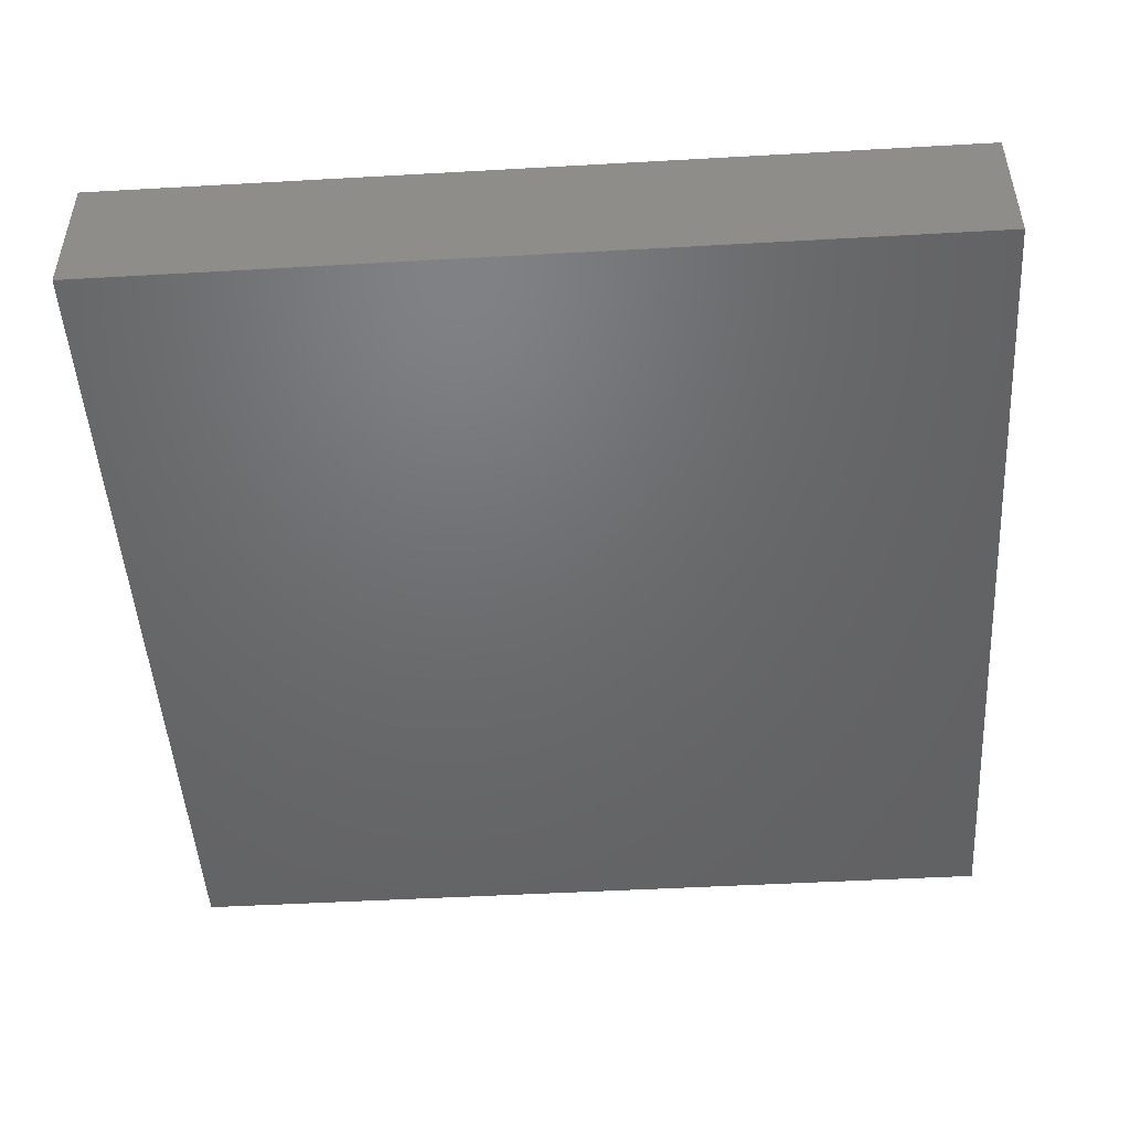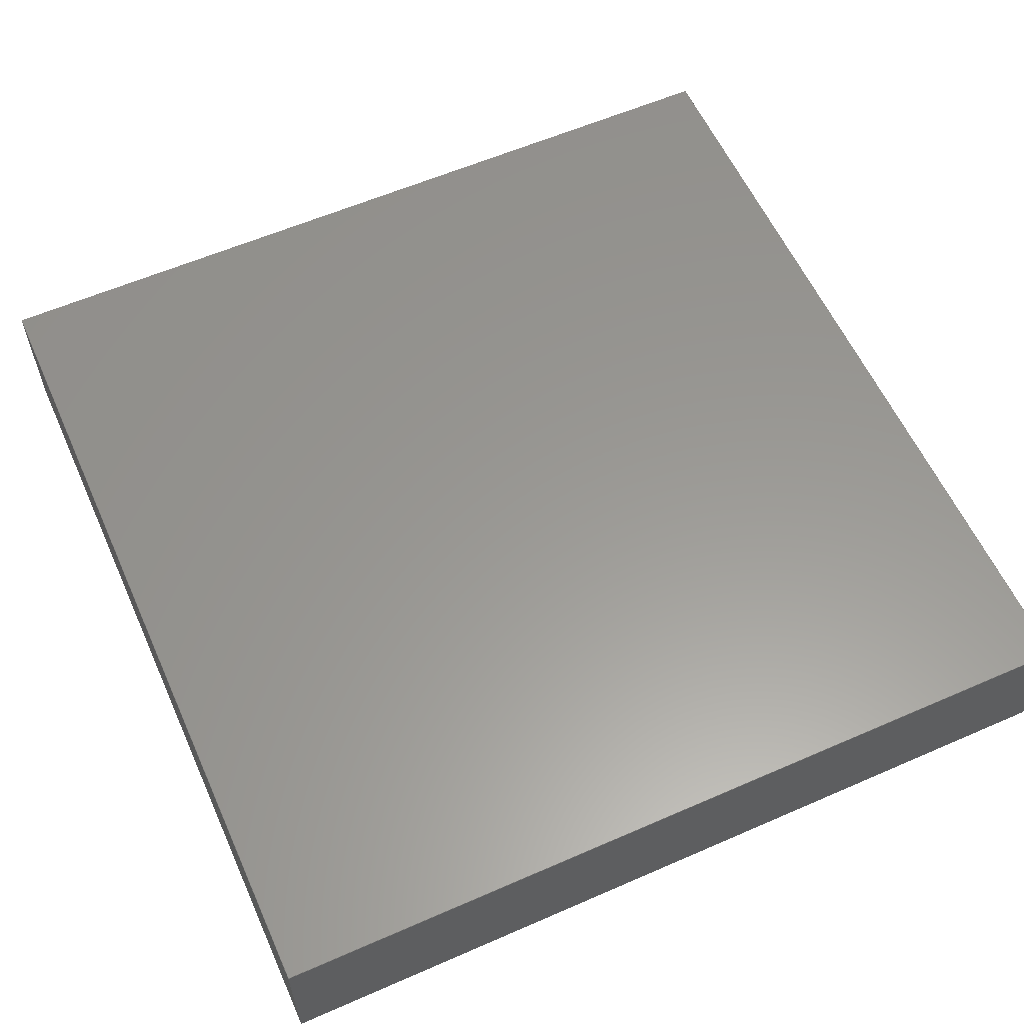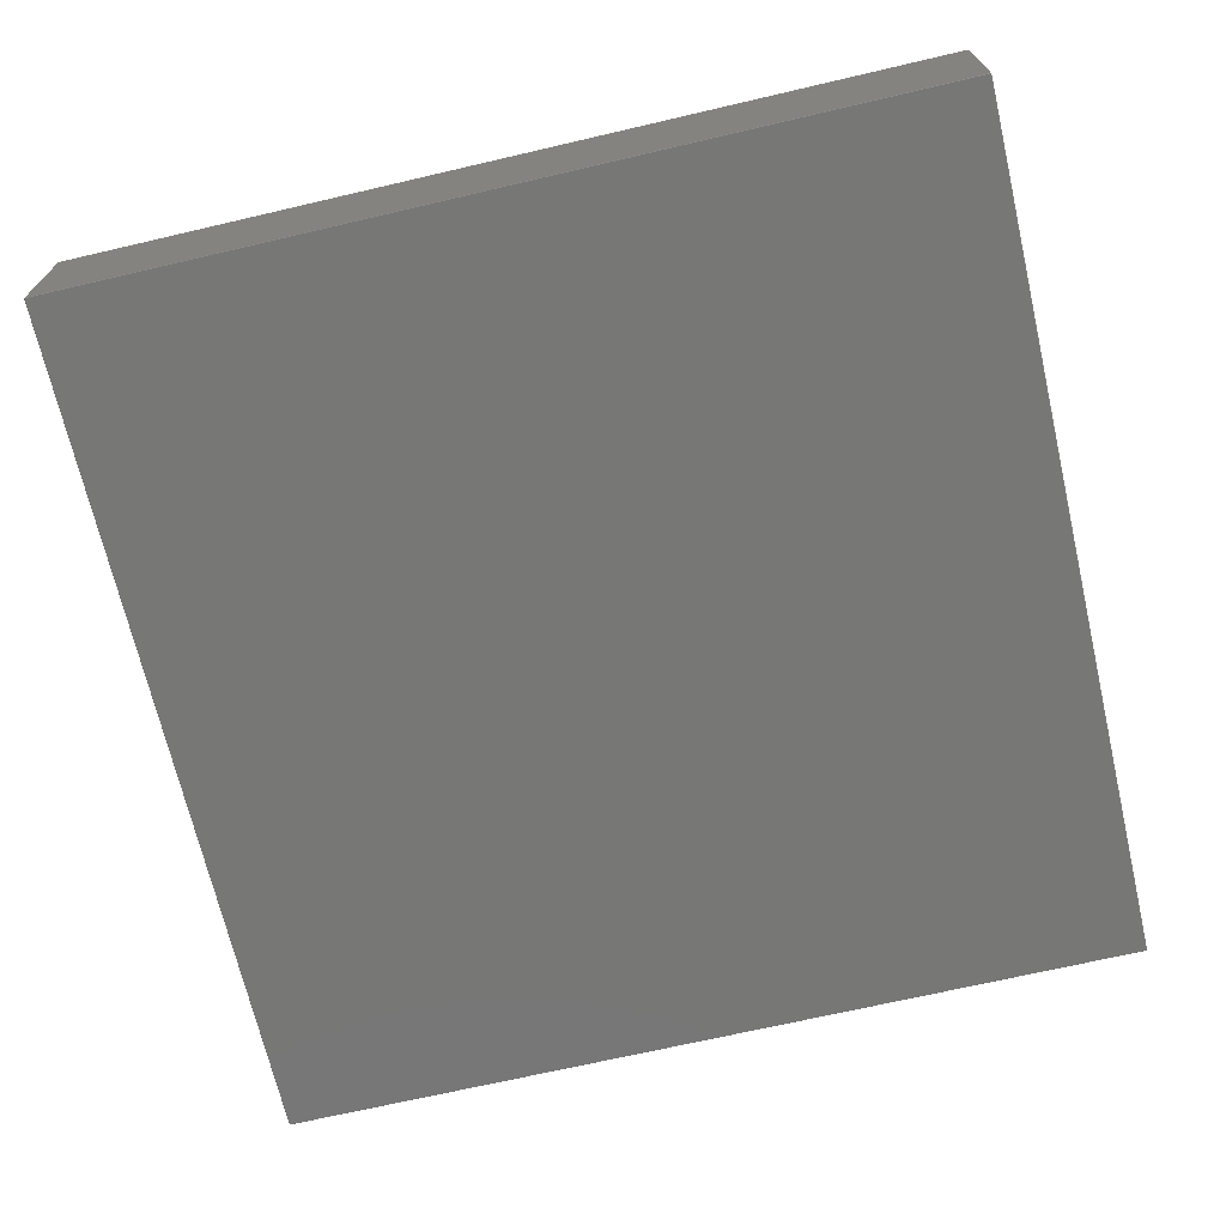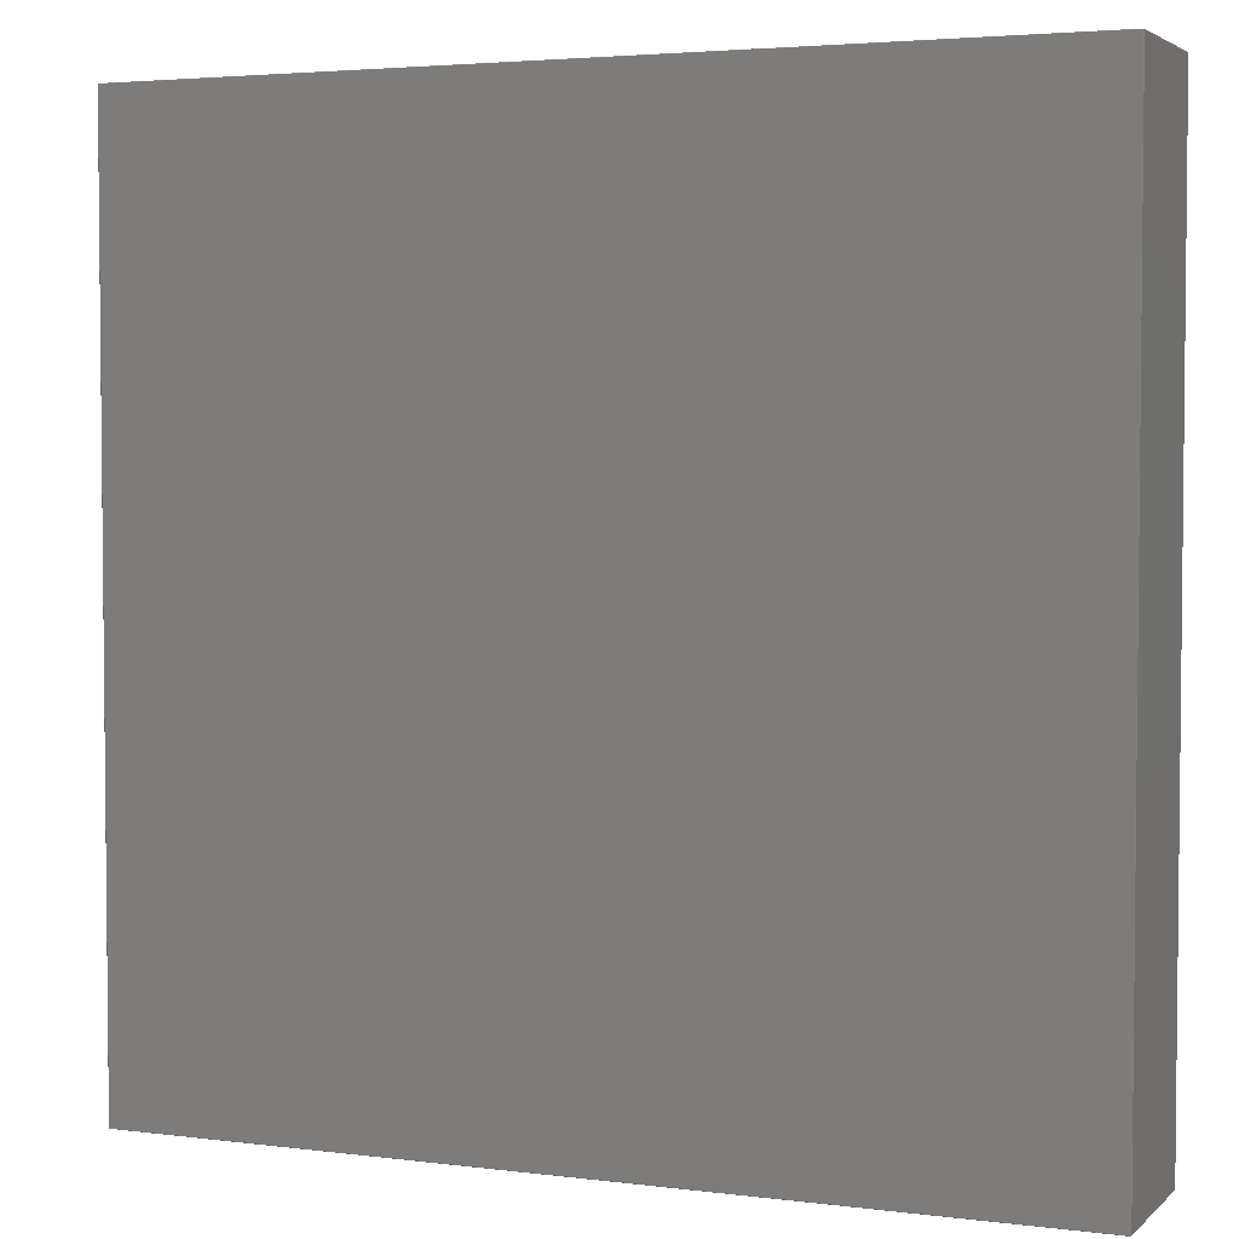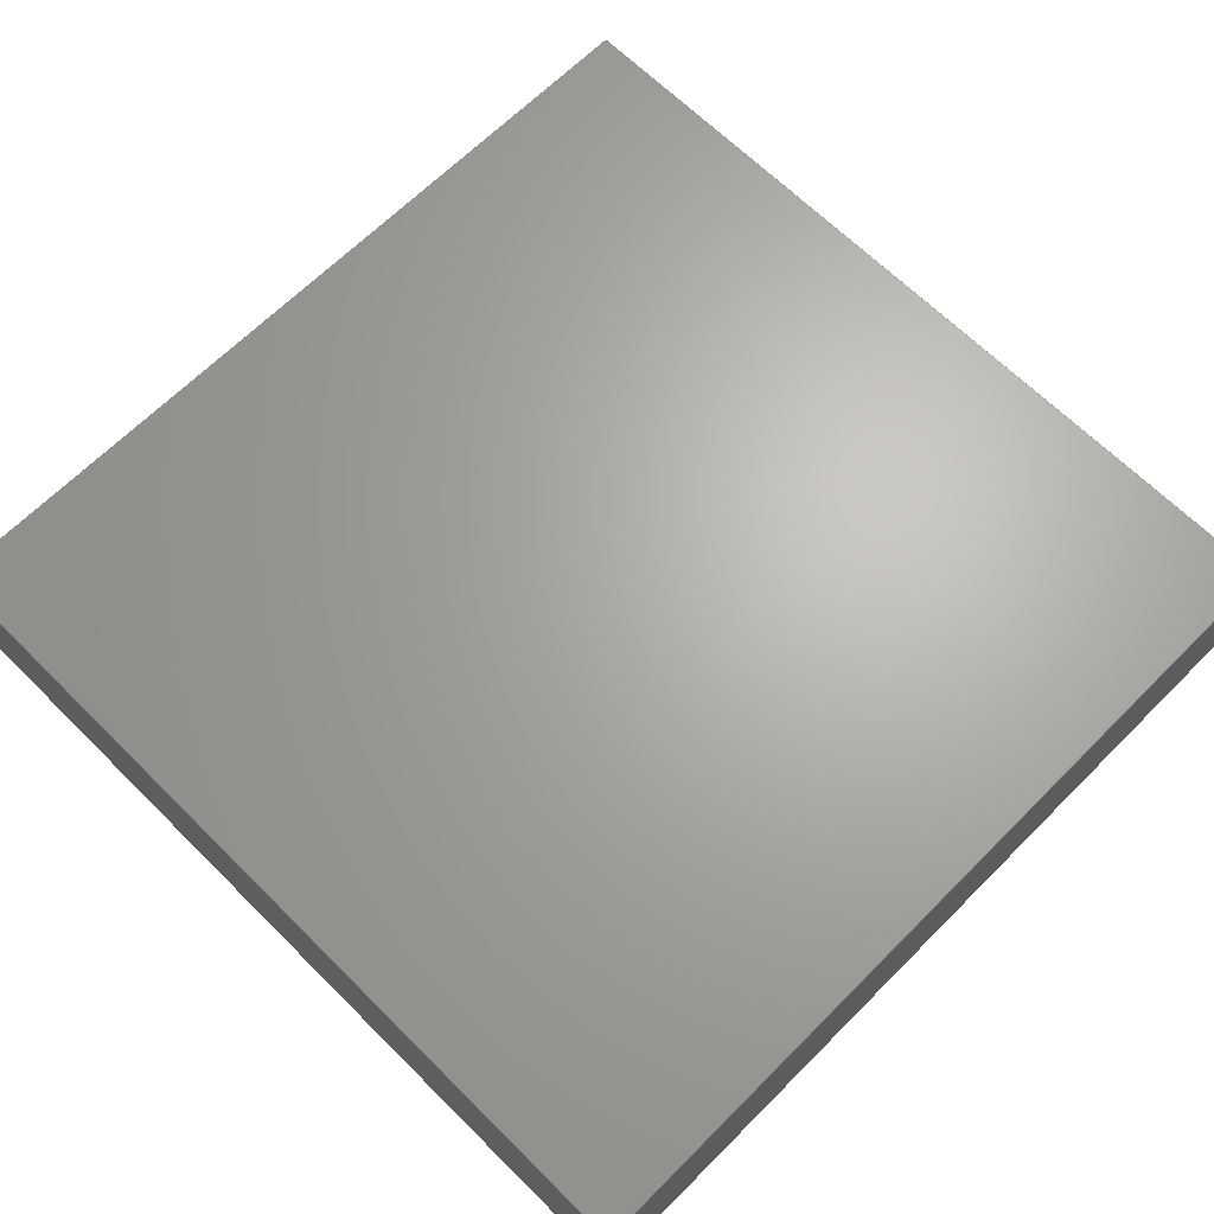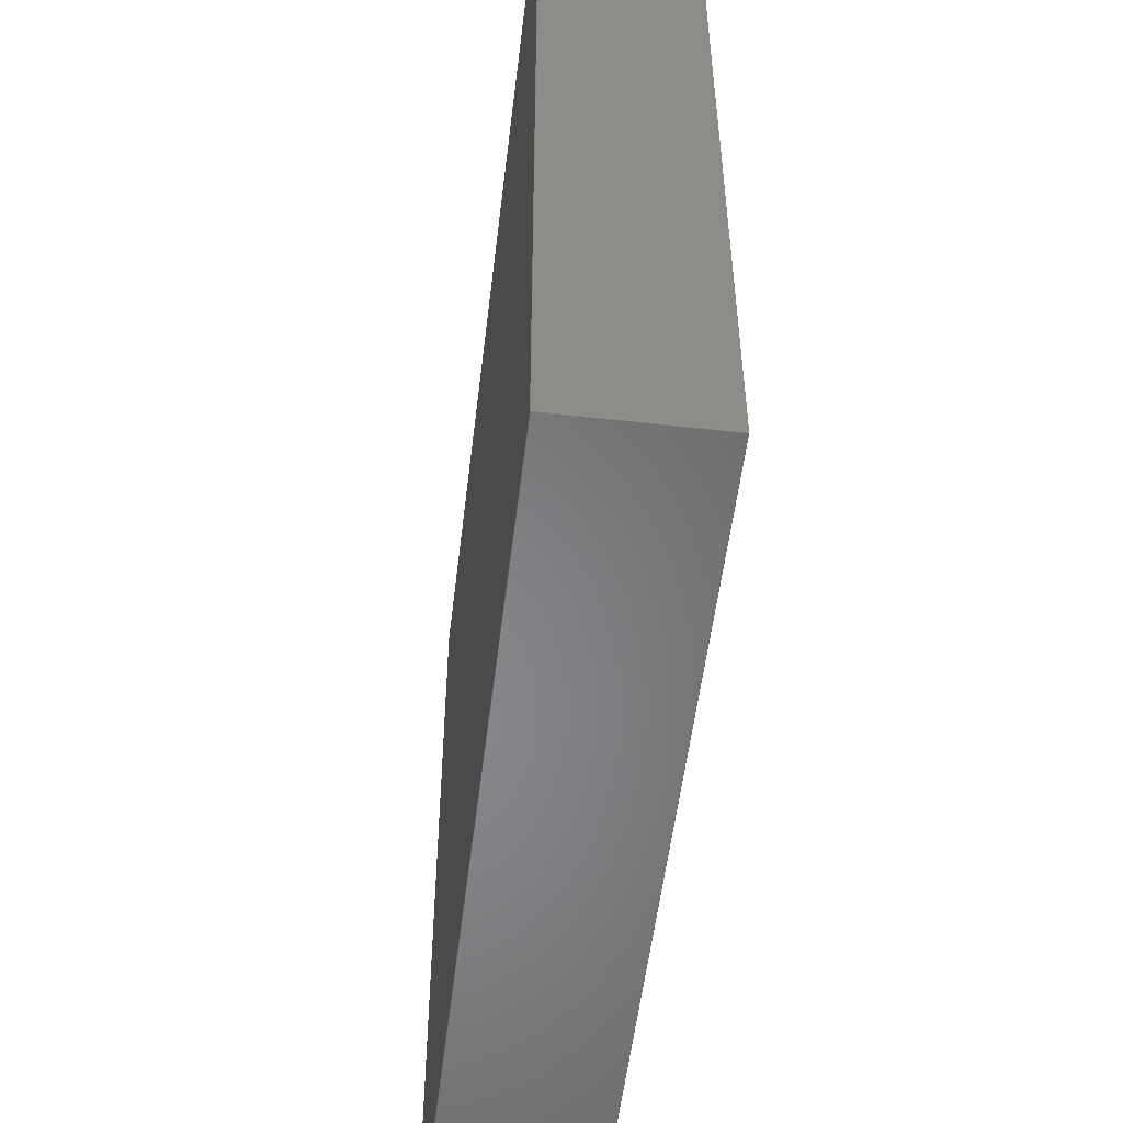
<metadata>
{"format":"stl","ext":"stl","renderer":"f3d","projection":"perspective","resolution":1024,"background":"white","views":[{"elev":-48.5,"azim":-86.4,"up":"+Z"},{"elev":59.1,"azim":65.8,"up":"+Z"},{"elev":-69.5,"azim":-76.9,"up":"+Z"},{"elev":3.6,"azim":22.9,"up":"+Y"},{"elev":66.1,"azim":44.9,"up":"+Z"},{"elev":-53.8,"azim":-96.8,"up":"+Y"}]}
</metadata>
<code>
# stl→obj: 48 verts, 92 faces
v 5.965 -5.974 0.006173
v 5.972 -5.972 1.994
v 5.965 -5.974 1.994
v -5.965 5.969 0.0007612
v -5.965 5.974 0.006173
v 5.965 5.969 0.0007612
v 5.972 5.972 1.994
v 5.965 5.974 1.994
v 5.965 5.969 1.999
v -5.974 -5.965 1.994
v -5.972 -5.972 0.006173
v -5.972 -5.972 1.994
v 5.968 5.968 1.999
v 5.969 5.965 1.999
v -5.965 -5.974 1.994
v -5.965 -5.969 1.999
v -5.968 -5.968 1.999
v -5.969 -5.965 1.999
v 5.965 5.974 0.006173
v 5.972 5.972 0.006173
v 5.974 5.965 1.994
v 5.965 -5.969 0.0007612
v 5.968 -5.968 0.0007612
v 5.972 -5.972 0.006173
v -5.965 5.974 1.994
v -5.965 5.969 1.999
v -5.968 5.968 1.999
v -5.969 5.965 1.999
v -5.969 -5.965 0.0007612
v -5.968 5.968 0.0007612
v -5.968 -5.968 0.0007612
v 5.969 -5.965 1.999
v 5.974 -5.965 1.994
v -5.974 5.965 1.994
v 5.974 5.965 0.006173
v -5.965 -5.974 0.006173
v -5.965 -5.969 0.0007612
v 5.969 5.965 0.0007612
v 5.974 -5.965 0.006173
v -5.974 -5.965 0.006173
v -5.972 5.972 0.006173
v 5.965 -5.969 1.999
v -5.972 5.972 1.994
v 5.969 -5.965 0.0007612
v 5.968 -5.968 1.999
v 5.968 5.968 0.0007612
v -5.974 5.965 0.006173
v -5.969 5.965 0.0007612
f 1 2 3
f 4 5 6
f 7 8 9
f 10 11 12
f 13 7 9
f 14 7 13
f 15 16 12
f 17 18 12
f 6 19 20
f 14 21 7
f 22 23 24
f 25 26 8
f 3 16 15
f 18 27 28
f 18 10 12
f 29 30 31
f 32 33 14
f 10 28 34
f 21 35 7
f 22 36 37
f 32 2 33
f 20 35 38
f 7 35 20
f 14 27 32
f 20 19 7
f 8 26 9
f 7 19 8
f 39 2 24
f 40 11 10
f 17 27 18
f 33 39 21
f 24 1 22
f 6 5 19
f 37 30 22
f 35 39 38
f 4 41 5
f 42 16 3
f 25 41 43
f 22 30 23
f 23 30 44
f 25 43 26
f 44 30 38
f 28 43 34
f 28 27 43
f 2 45 42
f 15 11 36
f 21 39 35
f 14 33 21
f 1 36 22
f 37 11 31
f 12 11 15
f 31 30 37
f 29 11 40
f 24 23 44
f 20 46 6
f 38 46 20
f 18 28 10
f 32 27 45
f 3 2 42
f 42 27 16
f 24 2 1
f 33 2 39
f 44 39 24
f 38 39 44
f 31 11 29
f 26 27 9
f 8 5 25
f 19 5 8
f 40 47 29
f 15 36 3
f 13 27 14
f 12 16 17
f 10 47 40
f 43 27 26
f 6 30 4
f 36 11 37
f 3 36 1
f 41 47 43
f 4 30 41
f 48 30 29
f 45 27 42
f 16 27 17
f 48 47 41
f 41 30 48
f 5 41 25
f 29 47 48
f 32 45 2
f 9 27 13
f 43 47 34
f 34 47 10
f 46 30 6
f 38 30 46

</code>
